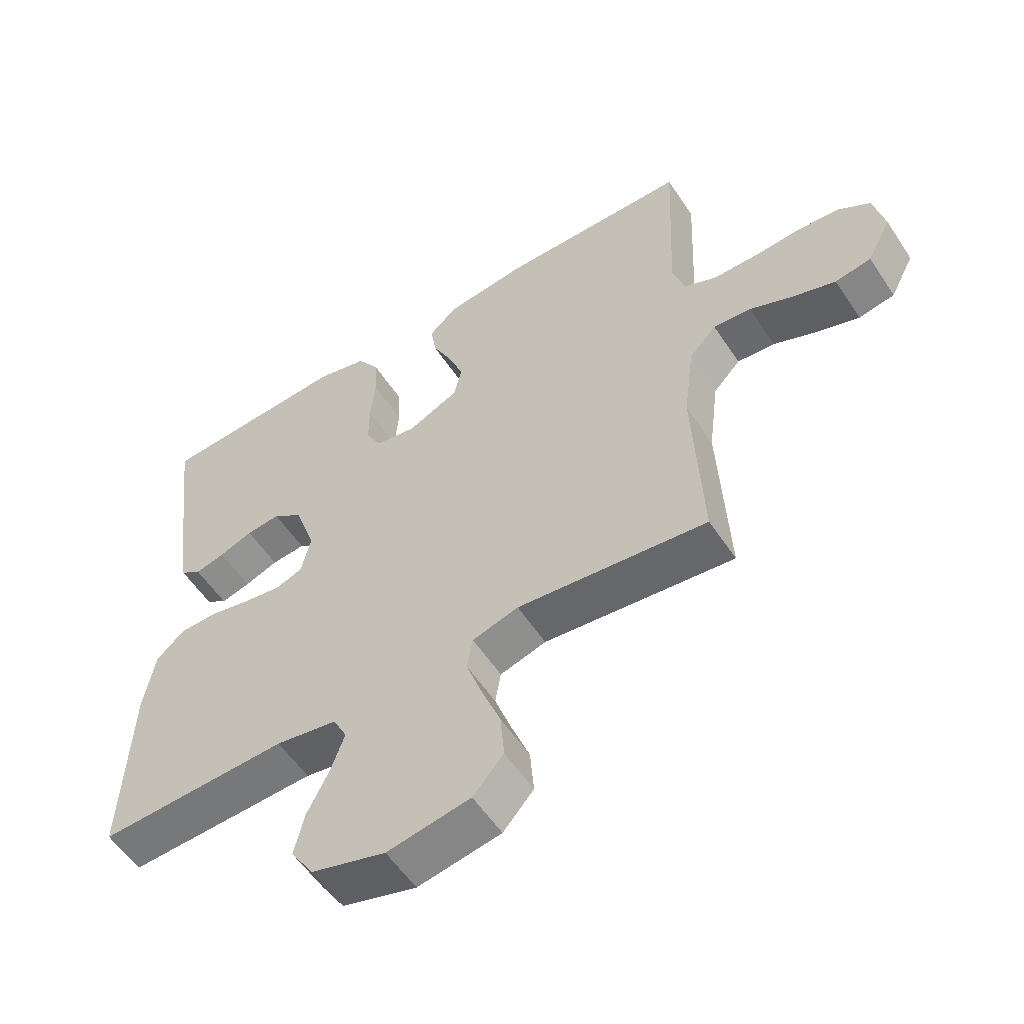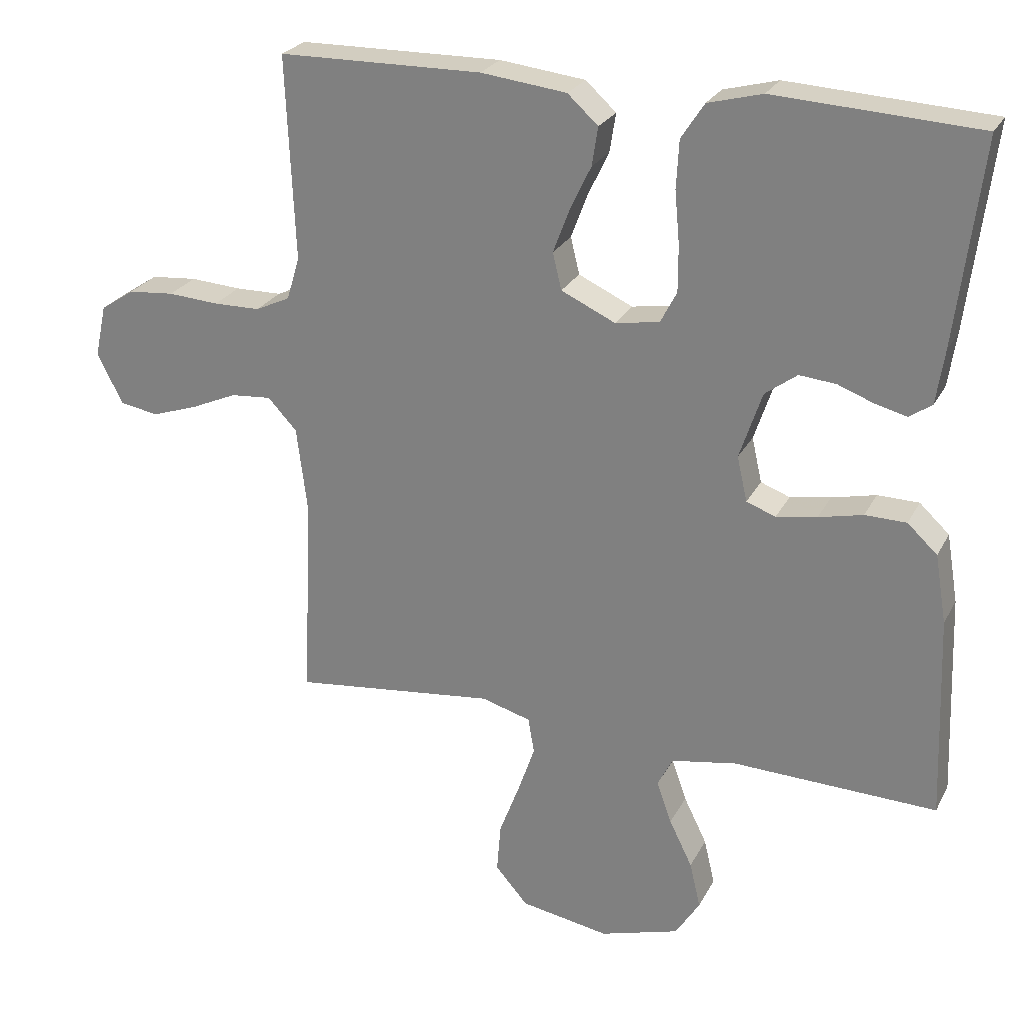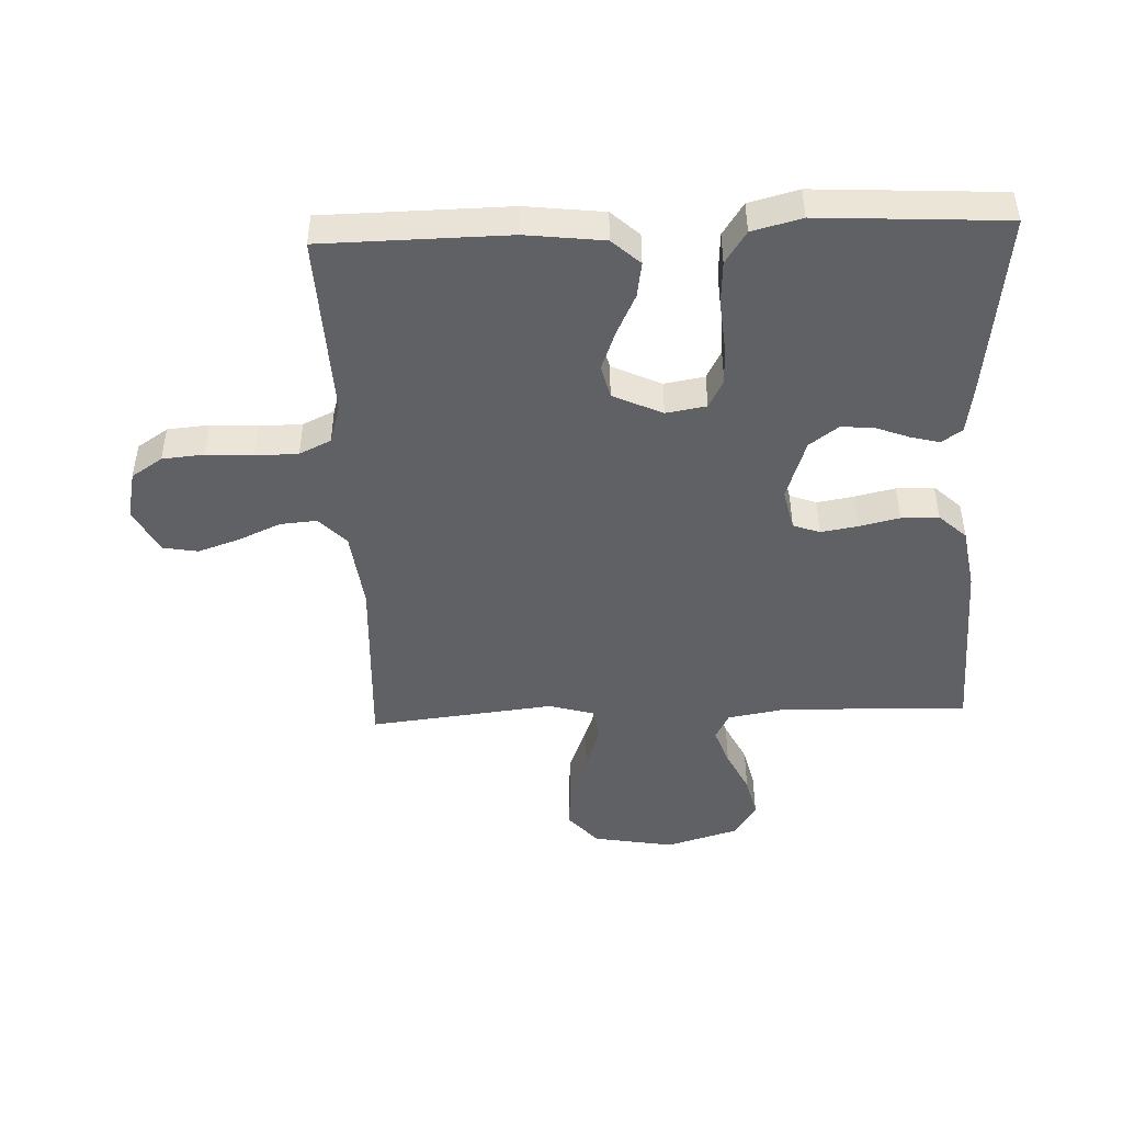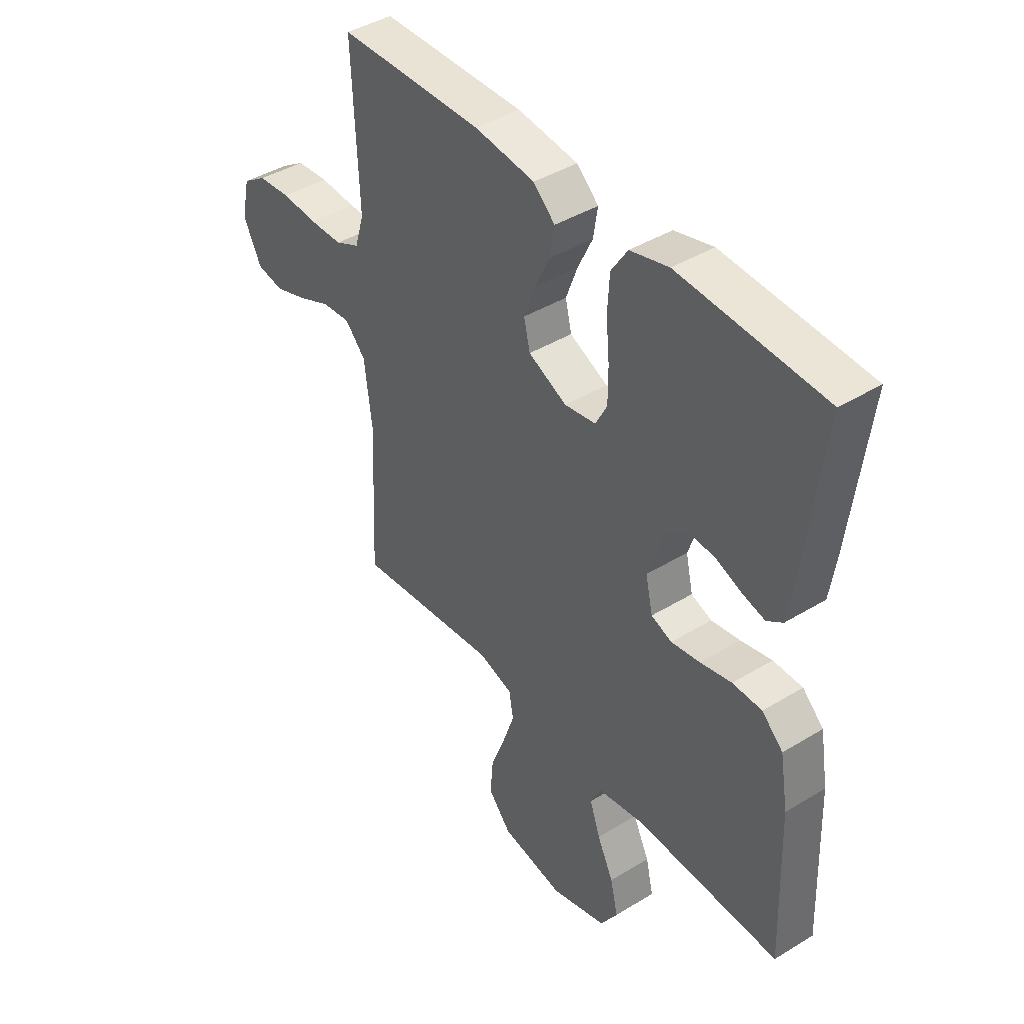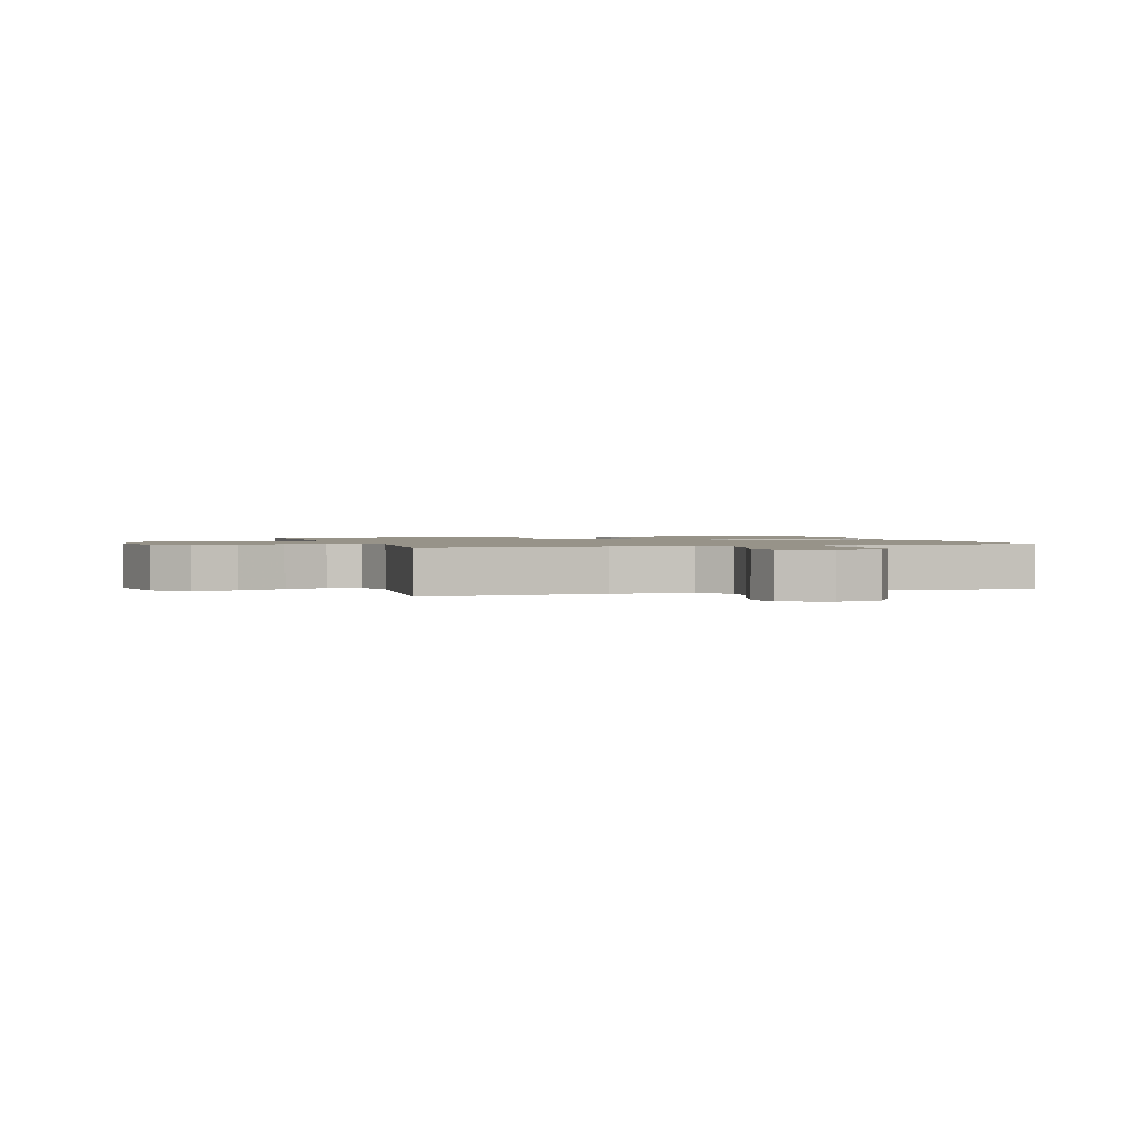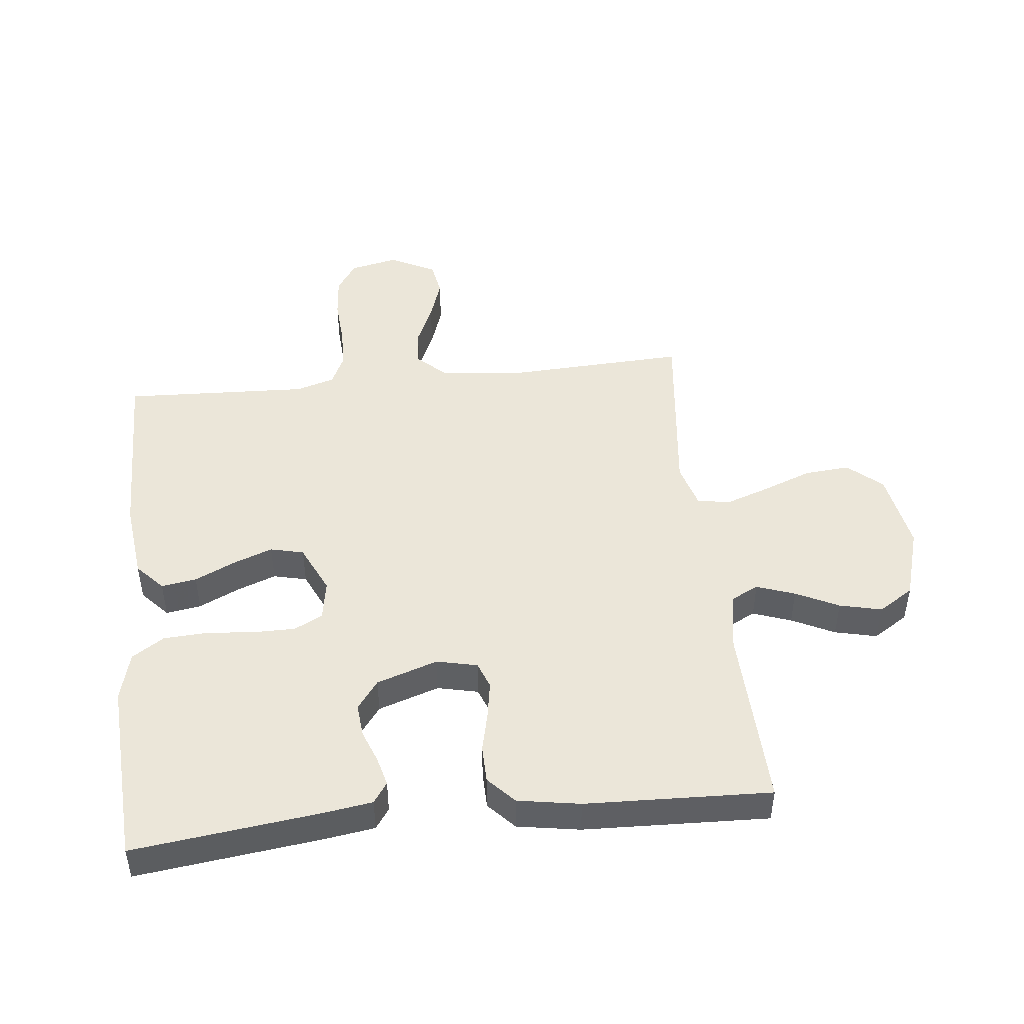
<metadata>
{"format":"obj","ext":"obj","renderer":"f3d","projection":"perspective","resolution":1024,"background":"white","views":[{"elev":-56.2,"azim":-146.9,"up":"+Z"},{"elev":25.2,"azim":22.1,"up":"+Z"},{"elev":-46.5,"azim":2.3,"up":"+Y"},{"elev":42.0,"azim":53.7,"up":"+Z"},{"elev":1.5,"azim":-108.5,"up":"+Y"},{"elev":47.0,"azim":83.8,"up":"+Y"}]}
</metadata>
<code>
v -0.5 0.07 -0.5
v -0.486 0.07 -0.2
v -0.502 0.07 -0.072
v -0.545 0.07 -0.026
v -0.605 0.07 -0.031
v -0.673 0.07 -0.061
v -0.741 0.07 -0.084
v -0.798 0.07 -0.074
v -0.836 0.07 0
v -0.819 0.07 0.078
v -0.769 0.07 0.111
v -0.701 0.07 0.117
v -0.626 0.07 0.112
v -0.557 0.07 0.113
v -0.506 0.07 0.137
v -0.487 0.07 0.2
v -0.5 0.07 0.5
v -0.2 0.07 0.504
v -0.074 0.07 0.489
v -0.029 0.07 0.448
v -0.038 0.07 0.391
v -0.069 0.07 0.326
v -0.093 0.07 0.262
v -0.08 0.07 0.208
v 0 0.07 0.171
v 0.065 0.07 0.182
v 0.089 0.07 0.228
v 0.089 0.07 0.296
v 0.082 0.07 0.373
v 0.086 0.07 0.444
v 0.12 0.07 0.496
v 0.2 0.07 0.517
v 0.5 0.07 0.5
v 0.463 0.07 0.2
v 0.451 0.07 0.12
v 0.418 0.07 0.097
v 0.371 0.07 0.109
v 0.318 0.07 0.129
v 0.264 0.07 0.134
v 0.217 0.07 0.099
v 0.184 0.07 0
v 0.199 0.07 -0.066
v 0.242 0.07 -0.082
v 0.302 0.07 -0.072
v 0.367 0.07 -0.057
v 0.428 0.07 -0.058
v 0.472 0.07 -0.099
v 0.489 0.07 -0.2
v 0.5 0.07 -0.5
v 0.2 0.07 -0.49
v 0.103 0.07 -0.507
v 0.081 0.07 -0.551
v 0.103 0.07 -0.613
v 0.137 0.07 -0.682
v 0.153 0.07 -0.75
v 0.117 0.07 -0.807
v 0 0.07 -0.842
v -0.131 0.07 -0.819
v -0.179 0.07 -0.764
v -0.173 0.07 -0.691
v -0.143 0.07 -0.612
v -0.118 0.07 -0.54
v -0.127 0.07 -0.487
v -0.2 0.07 -0.466
v -0.5 0 -0.5
v -0.486 0 -0.2
v -0.502 0 -0.072
v -0.545 0 -0.026
v -0.605 0 -0.031
v -0.673 0 -0.061
v -0.741 0 -0.084
v -0.798 0 -0.074
v -0.836 0 0
v -0.819 0 0.078
v -0.769 0 0.111
v -0.701 0 0.117
v -0.626 0 0.112
v -0.557 0 0.113
v -0.506 0 0.137
v -0.487 0 0.2
v -0.5 0 0.5
v -0.2 0 0.504
v -0.074 0 0.489
v -0.029 0 0.448
v -0.038 0 0.391
v -0.069 0 0.326
v -0.093 0 0.262
v -0.08 0 0.208
v 0 0 0.171
v 0.065 0 0.182
v 0.089 0 0.228
v 0.089 0 0.296
v 0.082 0 0.373
v 0.086 0 0.444
v 0.12 0 0.496
v 0.2 0 0.517
v 0.5 0 0.5
v 0.463 0 0.2
v 0.451 0 0.12
v 0.418 0 0.097
v 0.371 0 0.109
v 0.318 0 0.129
v 0.264 0 0.134
v 0.217 0 0.099
v 0.184 0 0
v 0.199 0 -0.066
v 0.242 0 -0.082
v 0.302 0 -0.072
v 0.367 0 -0.057
v 0.428 0 -0.058
v 0.472 0 -0.099
v 0.489 0 -0.2
v 0.5 0 -0.5
v 0.2 0 -0.49
v 0.103 0 -0.507
v 0.081 0 -0.551
v 0.103 0 -0.613
v 0.137 0 -0.682
v 0.153 0 -0.75
v 0.117 0 -0.807
v 0 0 -0.842
v -0.131 0 -0.819
v -0.179 0 -0.764
v -0.173 0 -0.691
v -0.143 0 -0.612
v -0.118 0 -0.54
v -0.127 0 -0.487
v -0.2 0 -0.466
f 59 60 61
f 58 59 61
f 57 58 61
f 56 57 61
f 55 56 61
f 54 55 61
f 53 54 61
f 52 53 61 62
f 51 52 62 63
f 48 49 50
f 47 48 50
f 46 47 50
f 45 46 50
f 44 45 50
f 51 63 64
f 50 51 64
f 44 50 64
f 43 44 64
f 36 37 38
f 35 36 38
f 34 35 38
f 33 34 38
f 32 33 38
f 31 32 38
f 30 31 38
f 29 30 38
f 28 29 38
f 27 28 38 39
f 26 27 39 40
f 20 21 22
f 19 20 22
f 18 19 22
f 17 18 22
f 16 17 22
f 15 16 22 23
f 14 15 23 24
f 11 12 13
f 10 11 13
f 9 10 13
f 8 9 13
f 7 8 13
f 6 7 13
f 5 6 13
f 4 5 13 14
f 14 24 25
f 4 14 25
f 3 4 25
f 64 1 2
f 43 64 2
f 42 43 2
f 26 40 41
f 26 41 42
f 25 26 42
f 3 25 42
f 2 3 42
f 125 124 123
f 125 123 122
f 125 122 121
f 125 121 120
f 125 120 119
f 125 119 118
f 125 118 117
f 126 125 117 116
f 127 126 116 115
f 114 113 112
f 114 112 111
f 114 111 110
f 114 110 109
f 114 109 108
f 128 127 115
f 128 115 114
f 128 114 108
f 128 108 107
f 102 101 100
f 102 100 99
f 102 99 98
f 102 98 97
f 102 97 96
f 102 96 95
f 102 95 94
f 102 94 93
f 102 93 92
f 103 102 92 91
f 104 103 91 90
f 86 85 84
f 86 84 83
f 86 83 82
f 86 82 81
f 86 81 80
f 87 86 80 79
f 88 87 79 78
f 77 76 75
f 77 75 74
f 77 74 73
f 77 73 72
f 77 72 71
f 77 71 70
f 77 70 69
f 78 77 69 68
f 89 88 78
f 89 78 68
f 89 68 67
f 66 65 128
f 66 128 107
f 66 107 106
f 105 104 90
f 106 105 90
f 106 90 89
f 106 89 67
f 106 67 66
f 1 65 66 2
f 2 66 67 3
f 3 67 68 4
f 4 68 69 5
f 5 69 70 6
f 6 70 71 7
f 7 71 72 8
f 8 72 73 9
f 9 73 74 10
f 10 74 75 11
f 11 75 76 12
f 12 76 77 13
f 13 77 78 14
f 14 78 79 15
f 15 79 80 16
f 16 80 81 17
f 17 81 82 18
f 18 82 83 19
f 19 83 84 20
f 20 84 85 21
f 21 85 86 22
f 22 86 87 23
f 23 87 88 24
f 24 88 89 25
f 25 89 90 26
f 26 90 91 27
f 27 91 92 28
f 28 92 93 29
f 29 93 94 30
f 30 94 95 31
f 31 95 96 32
f 32 96 97 33
f 33 97 98 34
f 34 98 99 35
f 35 99 100 36
f 36 100 101 37
f 37 101 102 38
f 38 102 103 39
f 39 103 104 40
f 40 104 105 41
f 41 105 106 42
f 42 106 107 43
f 43 107 108 44
f 44 108 109 45
f 45 109 110 46
f 46 110 111 47
f 47 111 112 48
f 48 112 113 49
f 49 113 114 50
f 50 114 115 51
f 51 115 116 52
f 52 116 117 53
f 53 117 118 54
f 54 118 119 55
f 55 119 120 56
f 56 120 121 57
f 57 121 122 58
f 58 122 123 59
f 59 123 124 60
f 60 124 125 61
f 61 125 126 62
f 62 126 127 63
f 63 127 128 64
f 64 128 65 1

</code>
